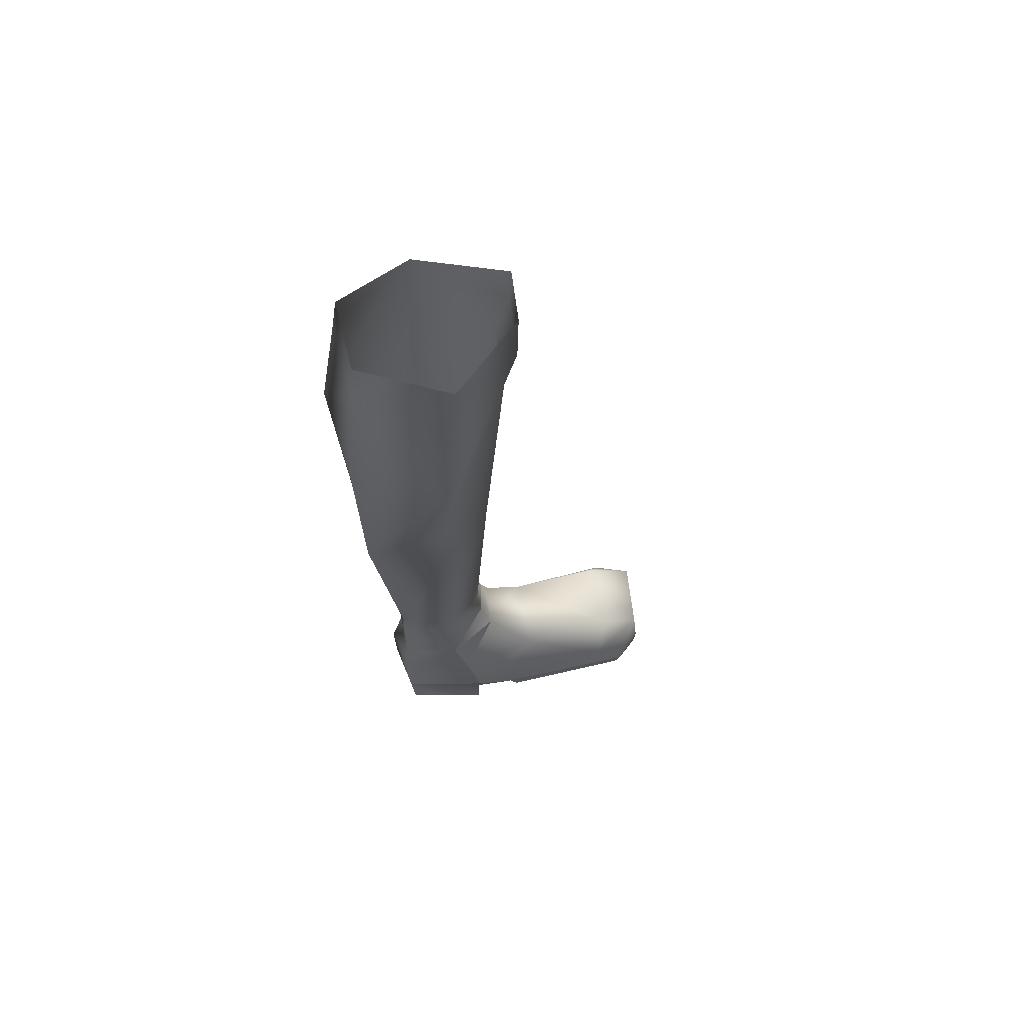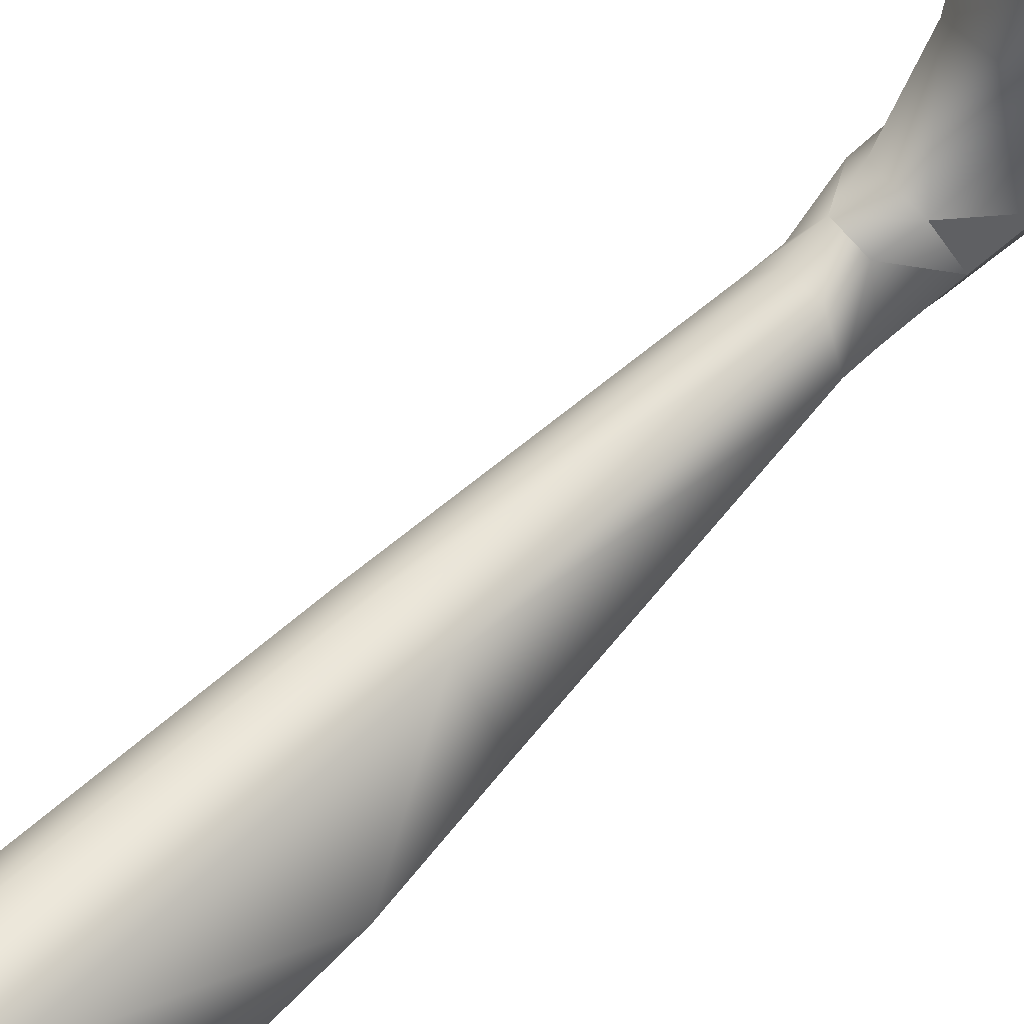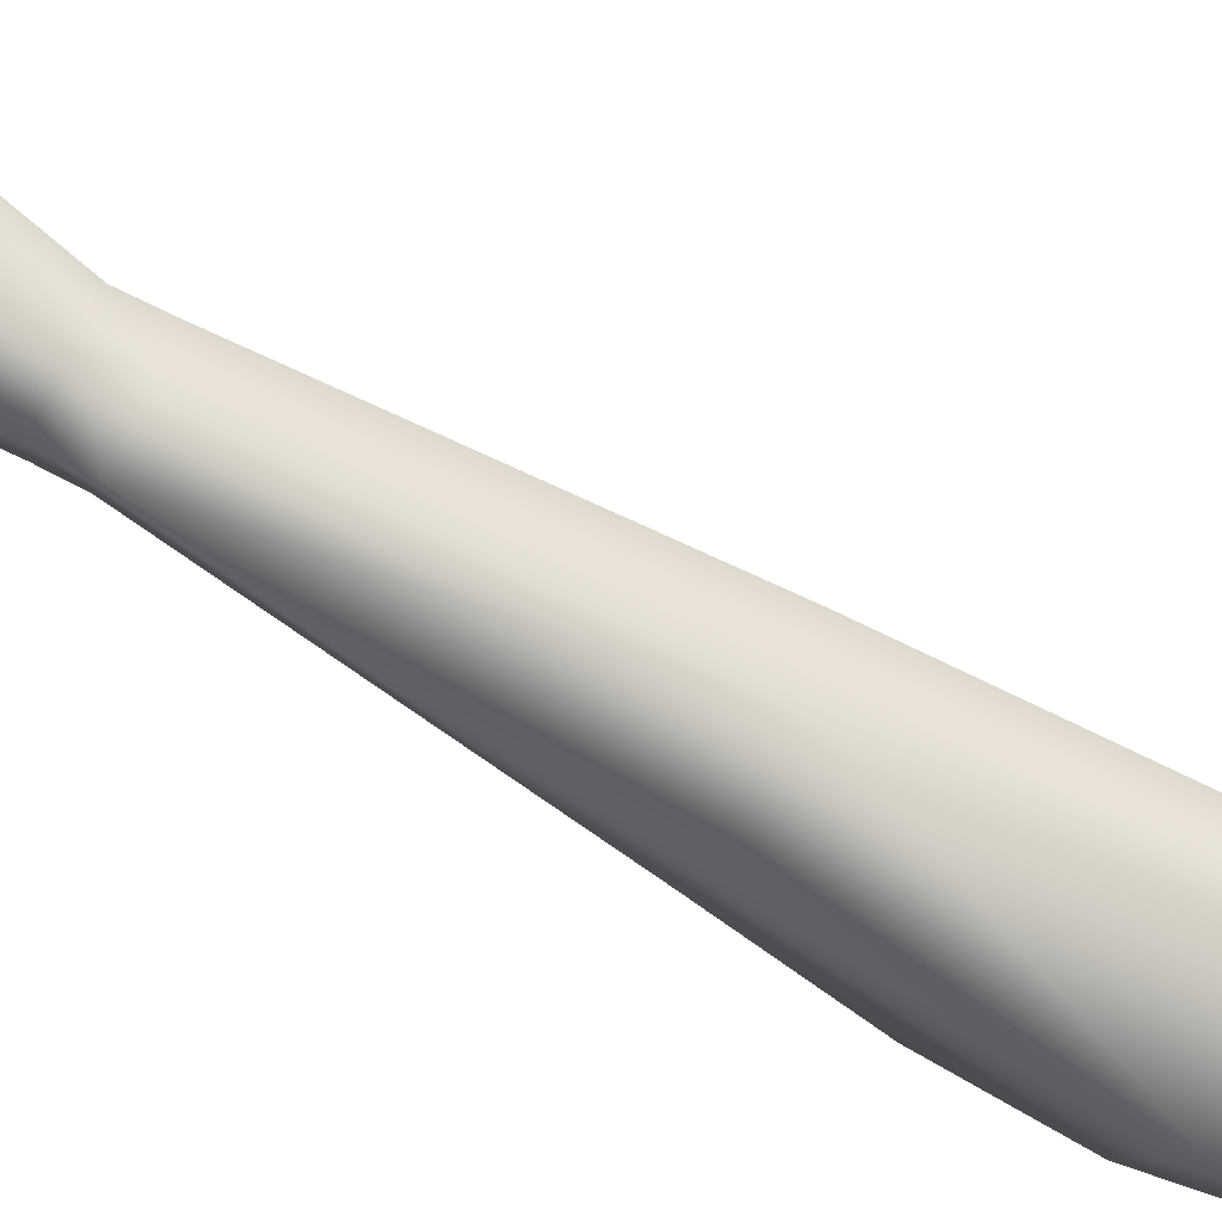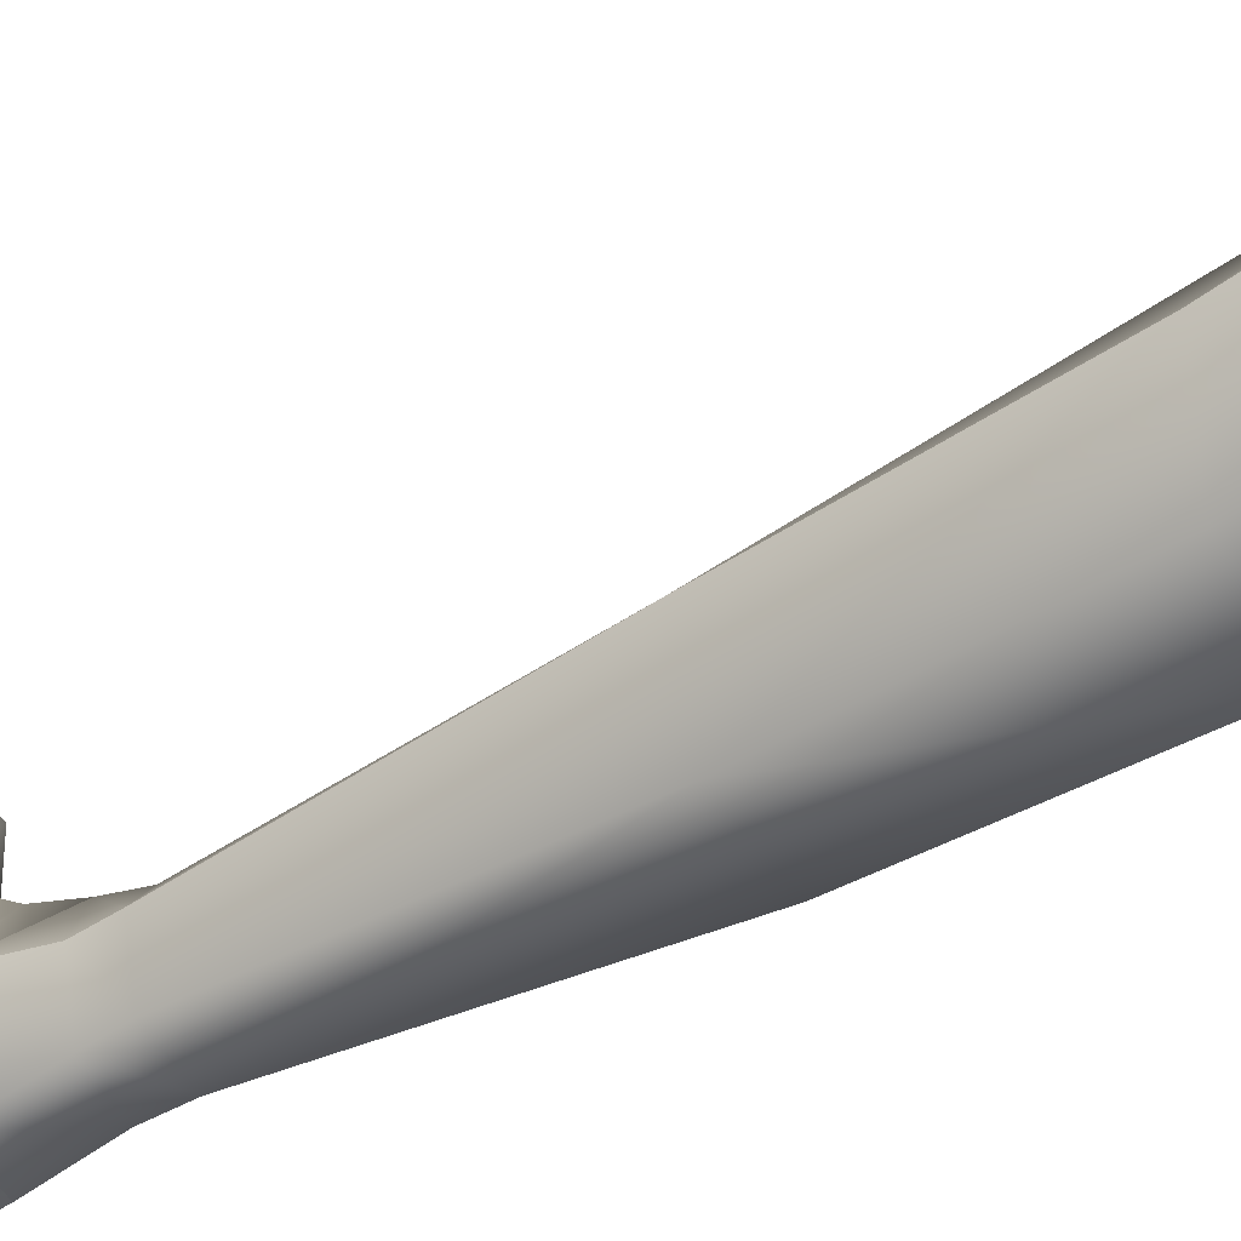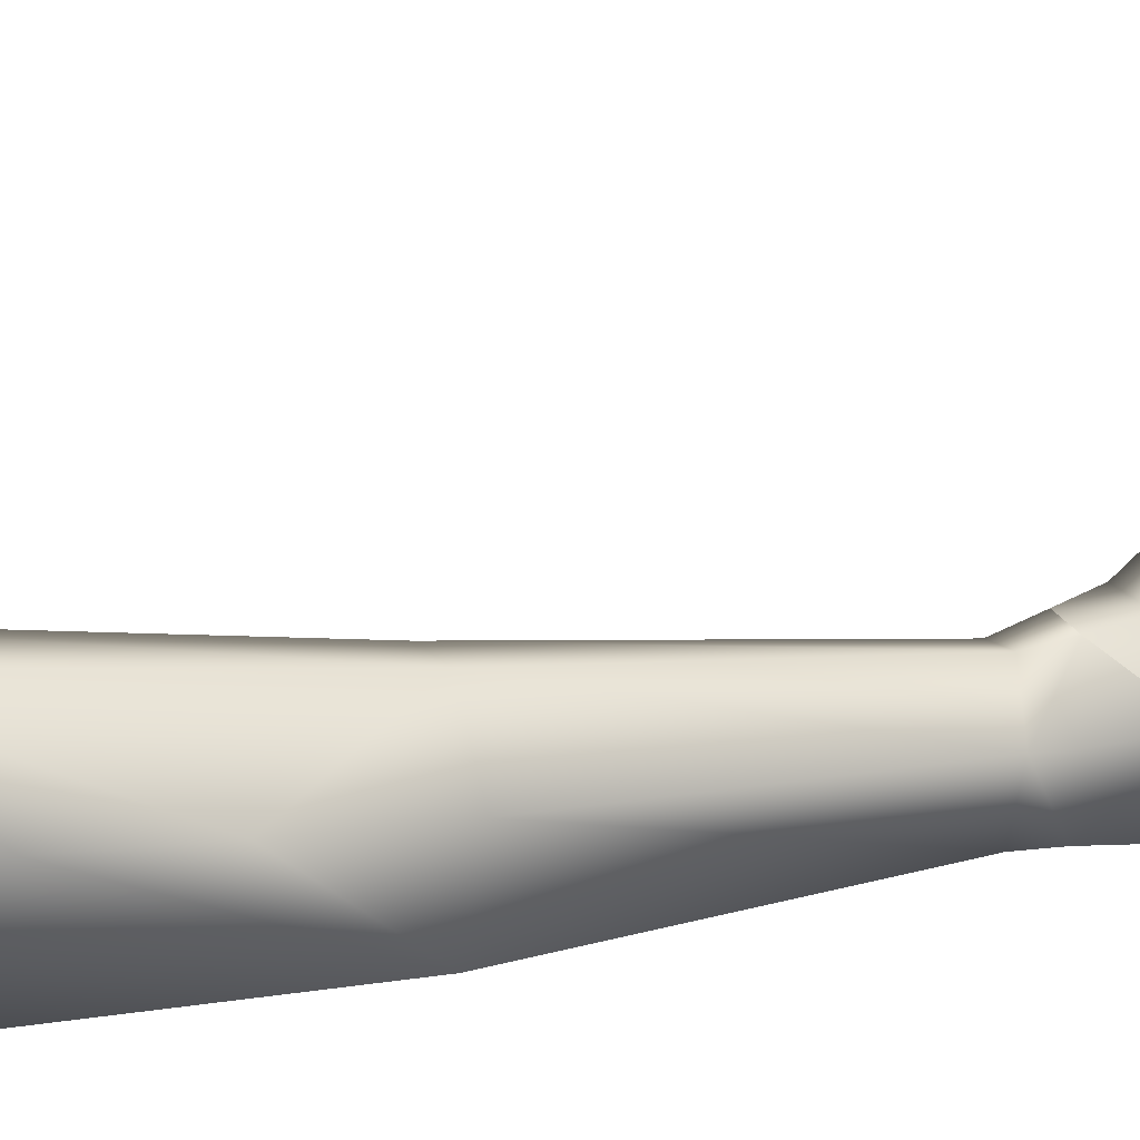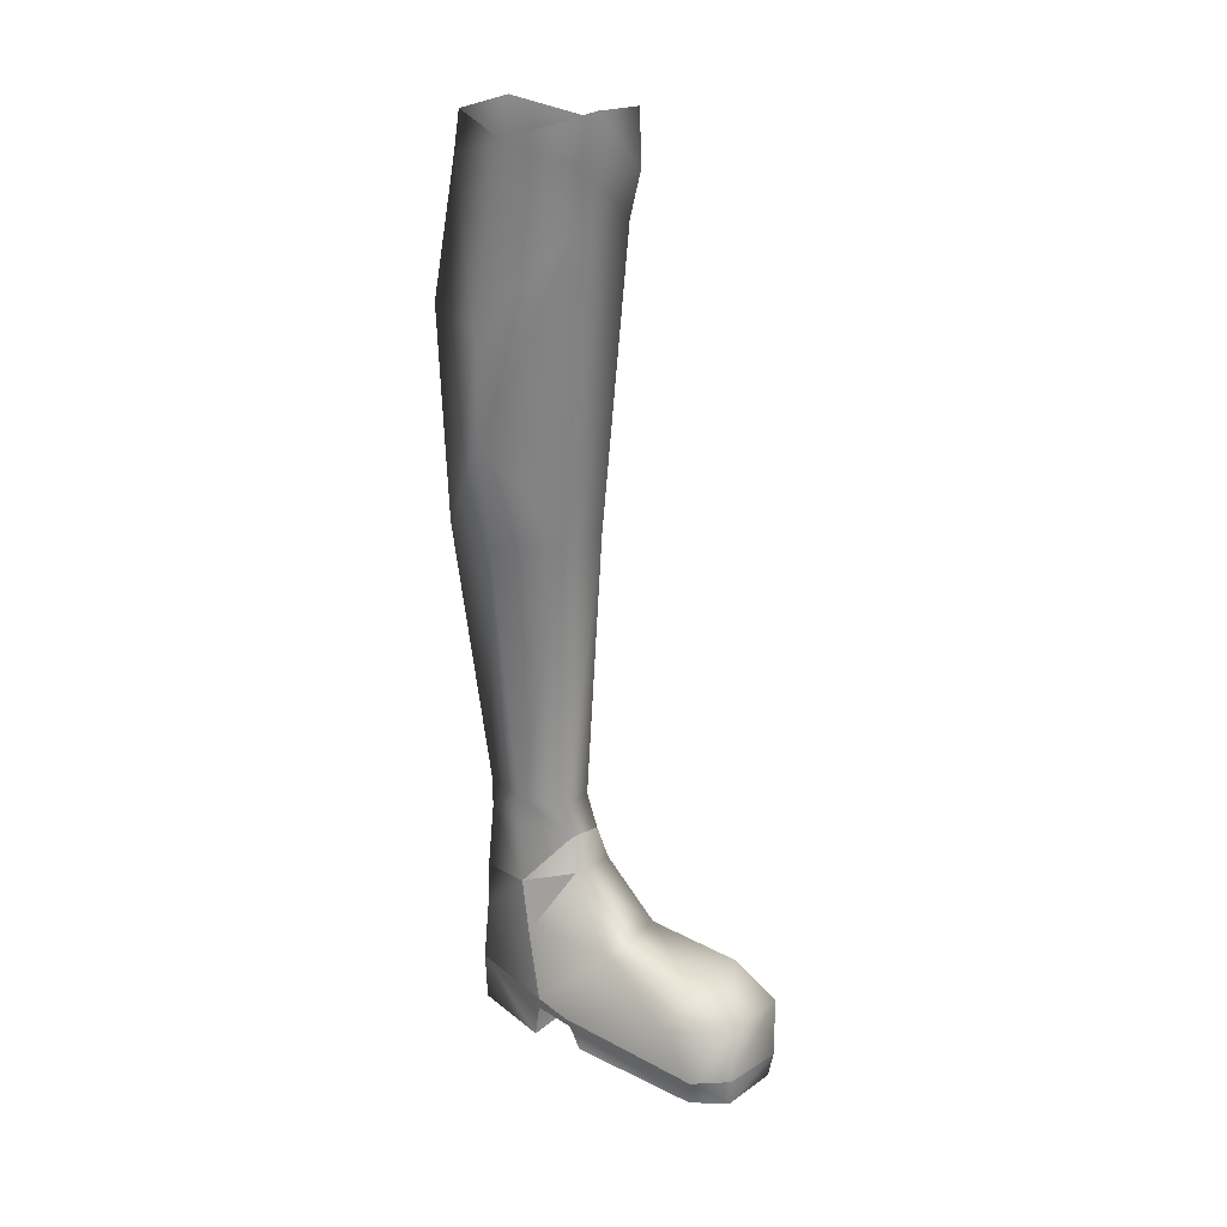
<metadata>
{"format":"obj","ext":"obj","renderer":"f3d","projection":"perspective","resolution":1024,"background":"white","views":[{"elev":66.5,"azim":-106.2,"up":"+Y"},{"elev":62.8,"azim":-134.6,"up":"+Z"},{"elev":-74.0,"azim":61.3,"up":"+Z"},{"elev":-47.6,"azim":124.2,"up":"+Z"},{"elev":8.3,"azim":-112.5,"up":"+Z"},{"elev":24.2,"azim":-54.7,"up":"+Y"}]}
</metadata>
<code>
g default
v 2.742 -68.92 5.649
v -4.468 -68.93 5.649
v 2.516 -67.94 4.679
v -4.308 -67.38 4.697
v 3 -69.09 16.55
v -4.468 -68.93 5.649
v 2.742 -68.92 5.649
v -4.964 -69.08 16.09
v -3.337 -69.08 18.57
v 1.249 -69.09 19.07
v -4.623 -69.09 1.587
v -2.753 -65.37 -4.798
v -2.753 -69.09 -4.618
v -4.294 -66.82 1.709
v -4.487 -65.83 1.888
v -4.832 -66.36 4.607
v -4.308 -67.38 4.697
v 1.212 -65.39 -5.288
v 1.274 -69.08 -5.047
v 2.573 -67.46 1.783
v -4.623 -69.09 1.587
v 2.73 -69.08 1.899
v -4.294 -66.82 1.709
v -2.131 -55.16 3.728
v -3.584 -56.45 -0.225
v -4.14 -60.36 0.7379
v -3.442 -60.58 7.472
v -4.487 -65.83 1.888
v -4.832 -66.36 4.607
v 2.433 -60.29 7.729
v 2.823 -66.88 4.578
v 2.982 -66.27 1.708
v 1.259 -55.16 4.348
v 3.212 -60.02 0.7686
v 3.299 -56.6 0.6172
v 3.54 -63.81 16.42
v -3.325 -60.86 15.05
v 2.316 -60.87 15.28
v -3.224 -63.04 18.33
v -5.399 -63.28 13.86
v -5.356 -67.05 16.37
v 3.525 -67.05 17.04
v 1.872 -62.72 19.14
v 1.249 -67.05 19.49
v -3.413 -67.05 18.69
v 0.834 -52.6 3.602
v -1.528 -52.6 2.98
v -4.964 -69.08 16.09
v -5.356 -67.05 16.37
v -4.308 -67.38 4.697
v -4.832 -66.36 4.607
v 3.525 -67.05 17.04
v 2.516 -67.94 4.679
v 2.823 -66.88 4.578
v 3 -69.09 16.55
v -4.468 -68.93 5.649
v 2.742 -68.92 5.649
v -3.413 -67.05 18.69
v -3.337 -69.08 18.57
v 1.249 -67.05 19.49
v 1.249 -69.09 19.07
v -4.14 -60.36 0.7379
v -2.407 -60.59 -4.569
v -2.753 -65.37 -4.798
v 3.212 -60.02 0.7686
v 1.313 -57.02 -4.349
v 3.299 -56.6 0.6172
v 1.295 -61 -5.389
v -3.584 -56.45 -0.225
v -2.129 -57.27 -4.64
v 1.212 -65.39 -5.288
v 2.982 -66.27 1.708
v -4.487 -65.83 1.888
v -4.623 -69.09 1.587
v 1.274 -69.08 -5.047
v 2.73 -69.08 1.899
v -2.753 -69.09 -4.618
v 0.8545 -49.98 2.679
v 2.556 -49.67 0.1444
v 4 -28.73 0.05848
v -3.17 -49.62 -0.7039
v -2.491 -28.71 3.521
v -5.649 -28.72 -0.8727
v -6.773 -20.31 -0.6988
v -2.94 -5.698 5.038
v 2.501 -28.72 -6.313
v 4 -28.73 0.05848
v 2.556 -49.67 0.1444
v 1.662 -49.59 -3.794
v -1.697 -49.59 -4.448
v -3.037 -28.72 -6.562
v 1.756 -5.863 5.804
v 1.211 -28.71 3.861
v -5.61 -0.01388 0.9334
v -2.441 1.93 6.207
v 1.381 1.738 6.808
v 5.589 -0.5471 0.7717
v 3.275 -12.05 -7.007
v 2.921 -1.771 -5.426
v -2.606 -2.091 -5.537
v -7.073 -12.77 -0.5545
v 5.589 -0.5471 0.7717
v -3.653 -12.35 -6.798
v 1.495 -52.05 -3.842
v 2.445 -52.09 0.1475
v 3.299 -56.6 0.6172
v 2.445 -52.09 0.1475
v 0.834 -52.6 3.602
v 3.299 -56.6 0.6172
v -1.566 -49.97 2.59
v 4.869 -11.27 0.02878
v 4.869 -11.27 0.02878
v -3.584 -56.45 -0.225
v -1.613 -52.18 -4.47
v -2.129 -57.27 -4.64
v 1.313 -57.02 -4.349
v -1.528 -52.6 2.98
v -3.196 -51.7 -0.6978
v -2.343 0.8528 -5.23
v 2.789 1.045 -5.046
v 1.72 -2.327 6.747
v -2.763 -2.189 6.032
v 1.212 -65.39 -5.288
v 2.73 -69.08 1.899
v 1.274 -69.08 -5.047
v 2.573 -67.46 1.783
v 2.982 -66.27 1.708
v 2.823 -66.88 4.578
v 2.516 -67.94 4.679
v -4.294 -66.82 1.709
v 2.516 -67.94 4.679
v -4.308 -67.38 4.697
v 2.573 -67.46 1.783
g MikuRightCalf:polySurface19
f 1 2 3
f 3 2 4
f 5 6 7
f 8 6 5
f 9 8 10
f 8 5 10
f 11 12 13
f 12 11 14
f 14 15 12
f 14 16 15
f 16 14 17
f 13 12 18
f 13 18 19
f 20 21 22
f 21 20 23
f 24 25 26
f 26 27 24
f 27 28 29
f 30 31 32
f 33 34 35
f 30 36 31
f 30 37 38
f 24 27 30
f 38 37 39
f 40 29 41
f 24 30 33
f 30 34 33
f 30 27 37
f 27 29 40
f 36 30 38
f 42 43 44
f 43 45 44
f 39 40 41
f 43 39 45
f 39 41 45
f 27 40 37
f 40 39 37
f 36 38 43
f 38 39 43
f 31 36 42
f 36 43 42
f 34 30 32
f 27 26 28
f 24 33 46
f 33 35 46
f 25 24 47
f 24 46 47
f 48 49 50
f 50 49 51
f 52 53 54
f 52 55 53
f 56 48 50
f 53 55 57
f 58 59 60
f 49 48 59
f 61 52 60
f 60 59 61
f 55 52 61
f 59 58 49
f 62 63 64
f 65 66 67
f 65 68 66
f 63 62 69
f 64 63 68
f 66 68 70
f 71 65 72
f 62 64 73
f 64 68 71
f 68 65 71
f 68 63 70
f 63 69 70
f 74 75 76
f 74 77 75
f 78 79 80
f 81 82 83
f 84 82 85
f 86 87 88
f 88 89 86
f 86 90 91
f 90 83 91
f 92 93 80
f 83 90 81
f 85 82 92
f 86 89 90
f 92 82 93
f 97 98 99
f 98 100 99
f 100 101 94
f 101 85 94
f 98 103 100
f 103 101 100
f 104 105 106
f 107 108 109
f 93 82 110
f 82 81 110
f 80 93 78
f 93 110 78
f 92 80 111
f 87 86 112
f 92 111 102
f 112 98 97
f 113 114 115
f 114 116 115
f 117 118 113
f 118 114 113
f 89 88 105
f 79 108 107
f 112 86 98
f 86 103 98
f 86 91 103
f 91 101 103
f 79 78 108
f 78 110 108
f 114 104 116
f 104 106 116
f 108 110 117
f 110 81 117
f 91 84 101
f 84 85 101
f 95 121 96
f 121 102 96
f 122 92 121
f 92 102 121
f 94 85 122
f 85 92 122
f 121 95 122
f 95 94 122
f 104 114 90
f 114 81 90
f 91 83 84
f 83 82 84
f 99 100 119
f 100 94 119
f 97 99 120
f 99 119 120
f 90 89 104
f 89 105 104
f 114 118 81
f 118 117 81
f 123 124 125
f 123 126 124
f 126 123 127
f 126 127 128
f 128 129 126
f 130 131 132
f 131 130 133

</code>
